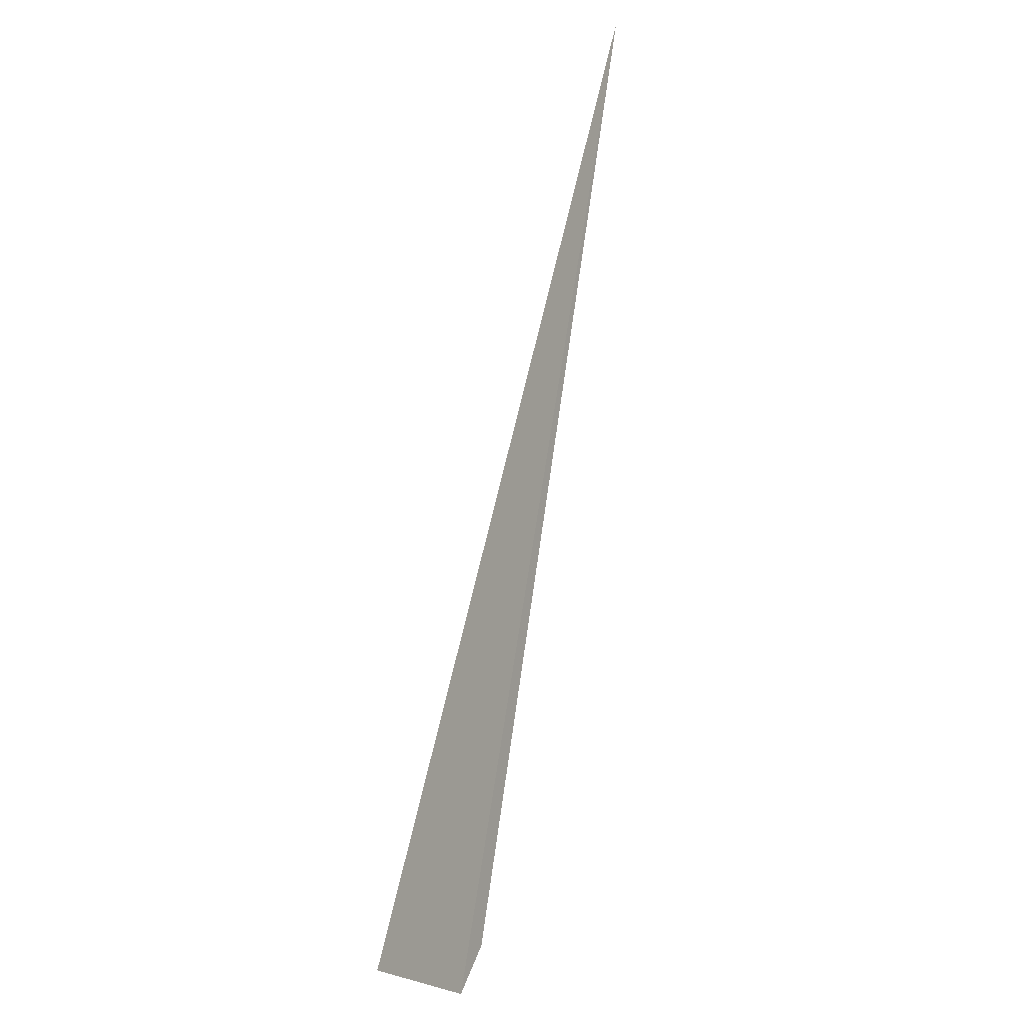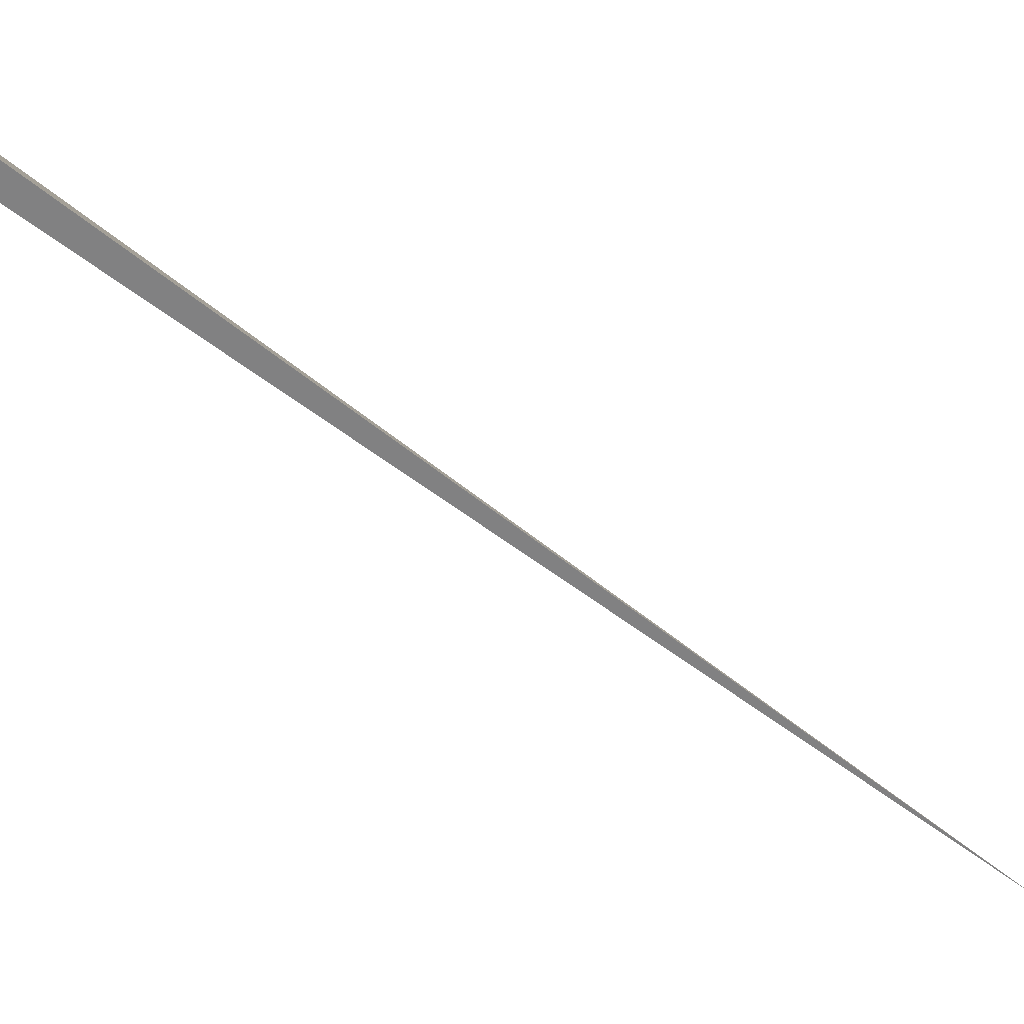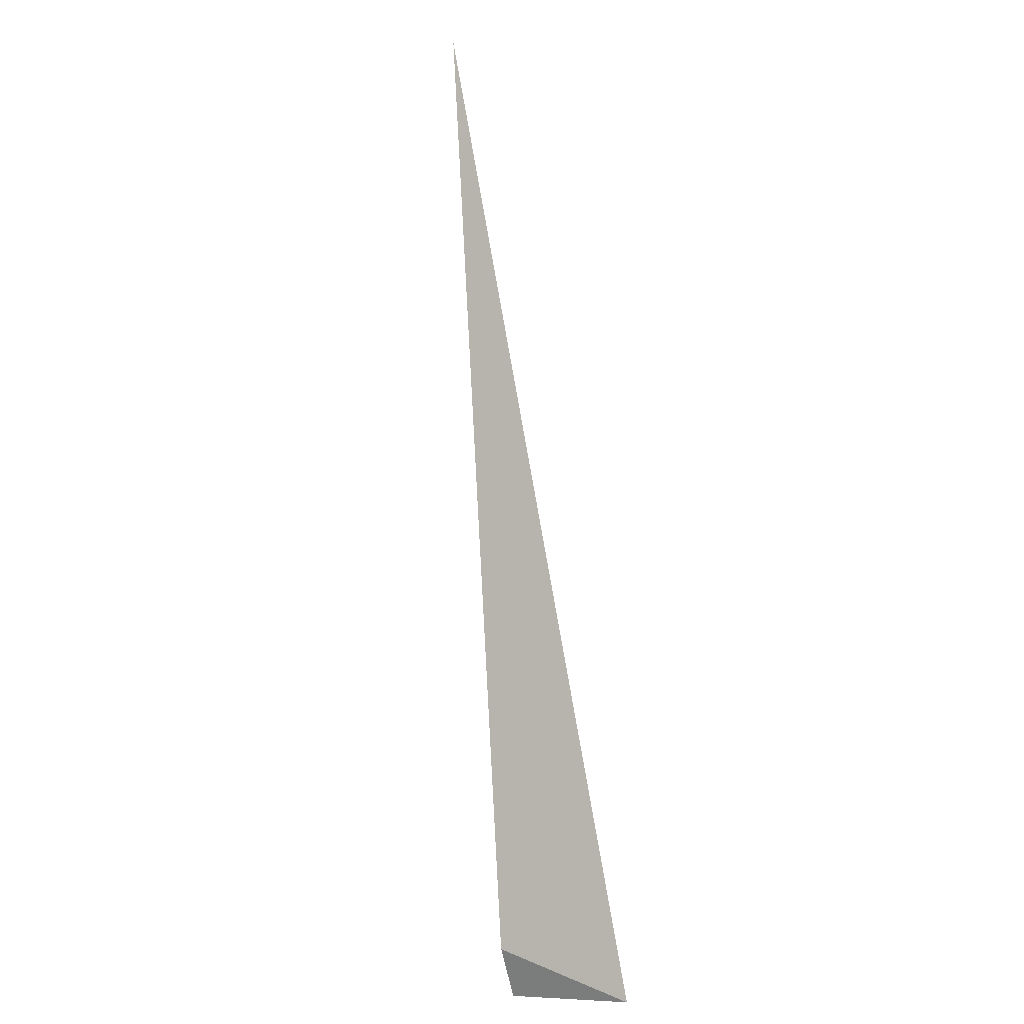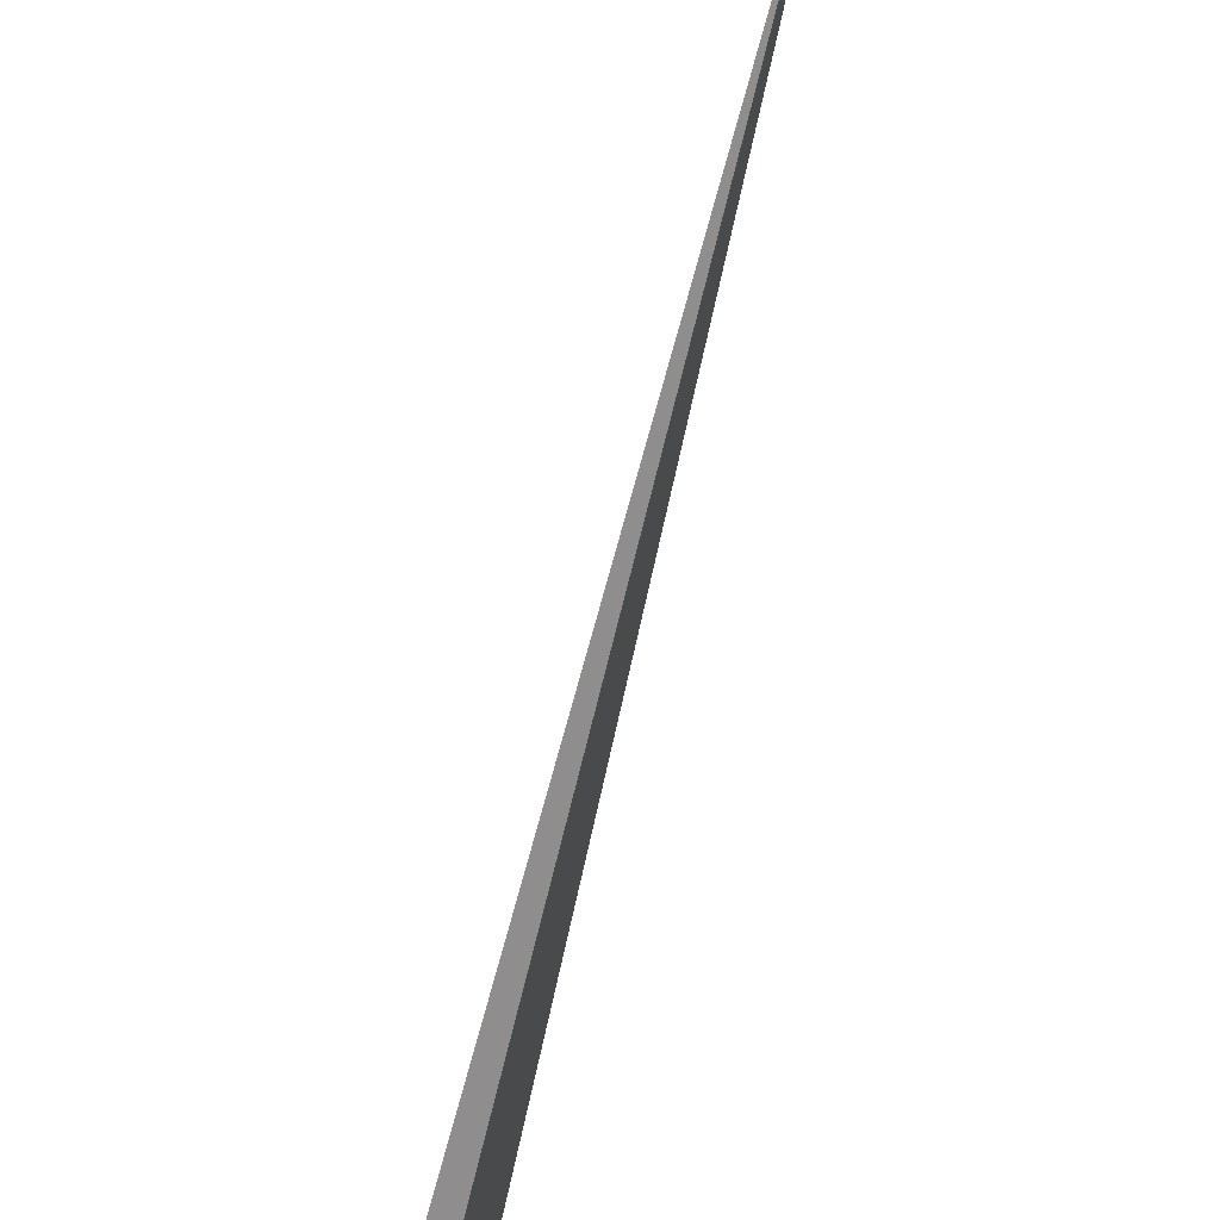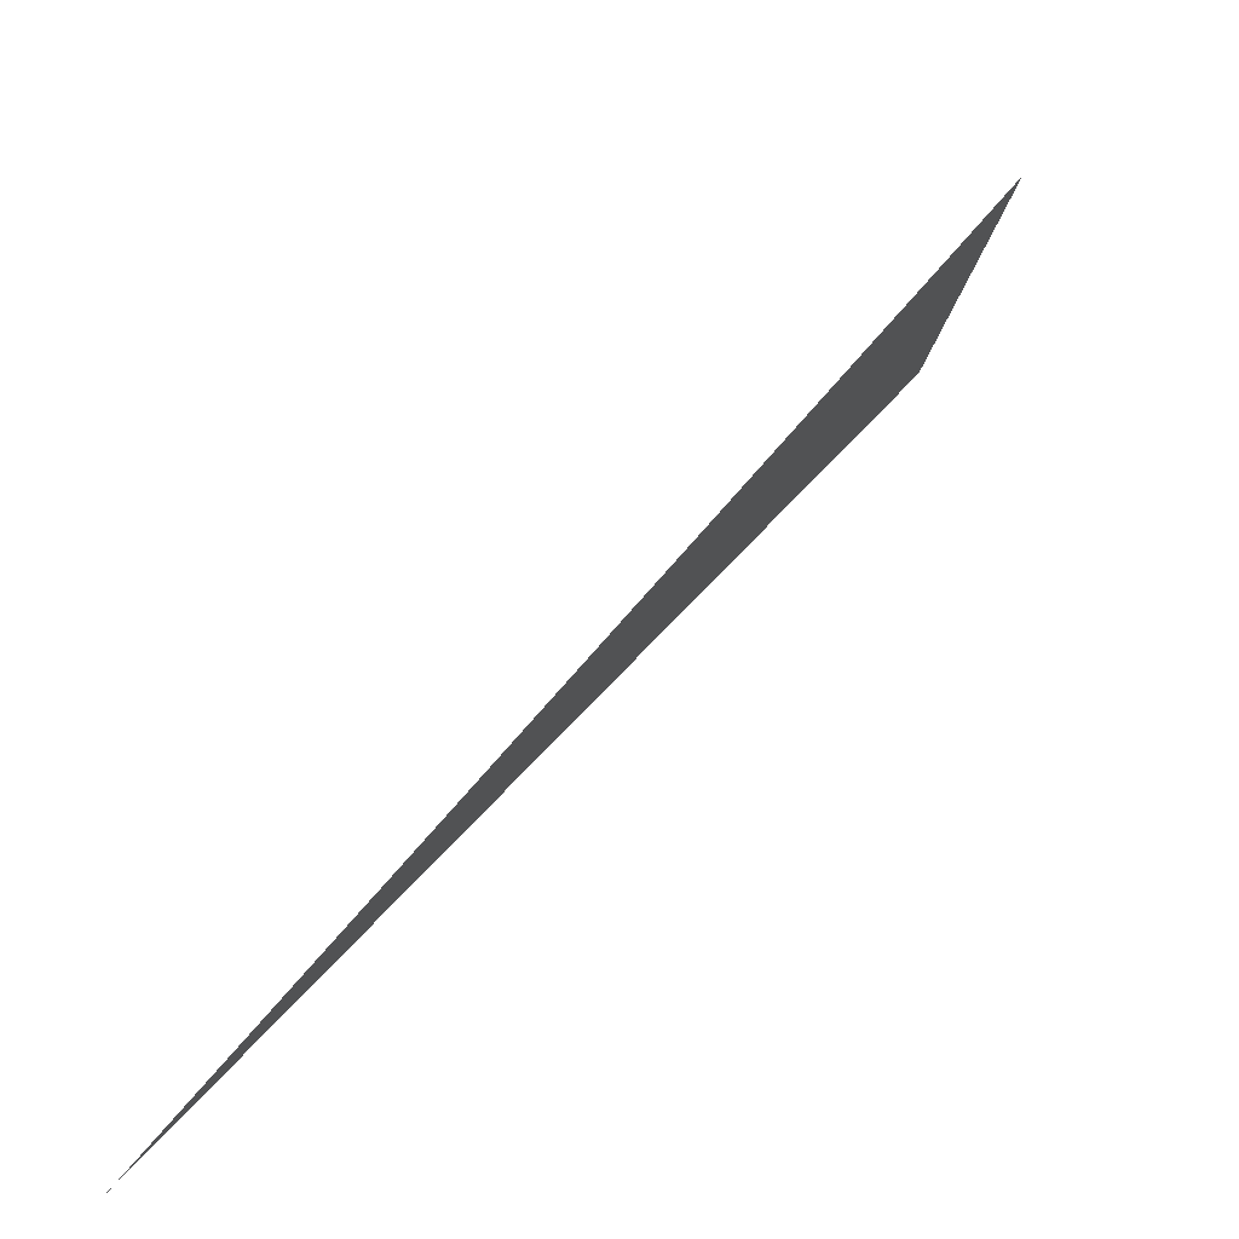
<metadata>
{"format":"obj","ext":"obj","renderer":"f3d","projection":"perspective","resolution":1024,"background":"white","views":[{"elev":22.6,"azim":-64.3,"up":"+Z"},{"elev":-54.5,"azim":-103.8,"up":"+Y"},{"elev":-38.4,"azim":104.4,"up":"+Z"},{"elev":-60.9,"azim":14.8,"up":"+Y"},{"elev":33.6,"azim":54.6,"up":"+Y"}]}
</metadata>
<code>
o WoodenBrokenPlanks_513
v 164 28.98 -211.3
v 163.3 29 -211.8
v 164.1 31.04 -212.5
v 171.3 29.97 -197.5
f 1 2 3
f 2 1 4
f 3 2 4
f 4 1 3

</code>
